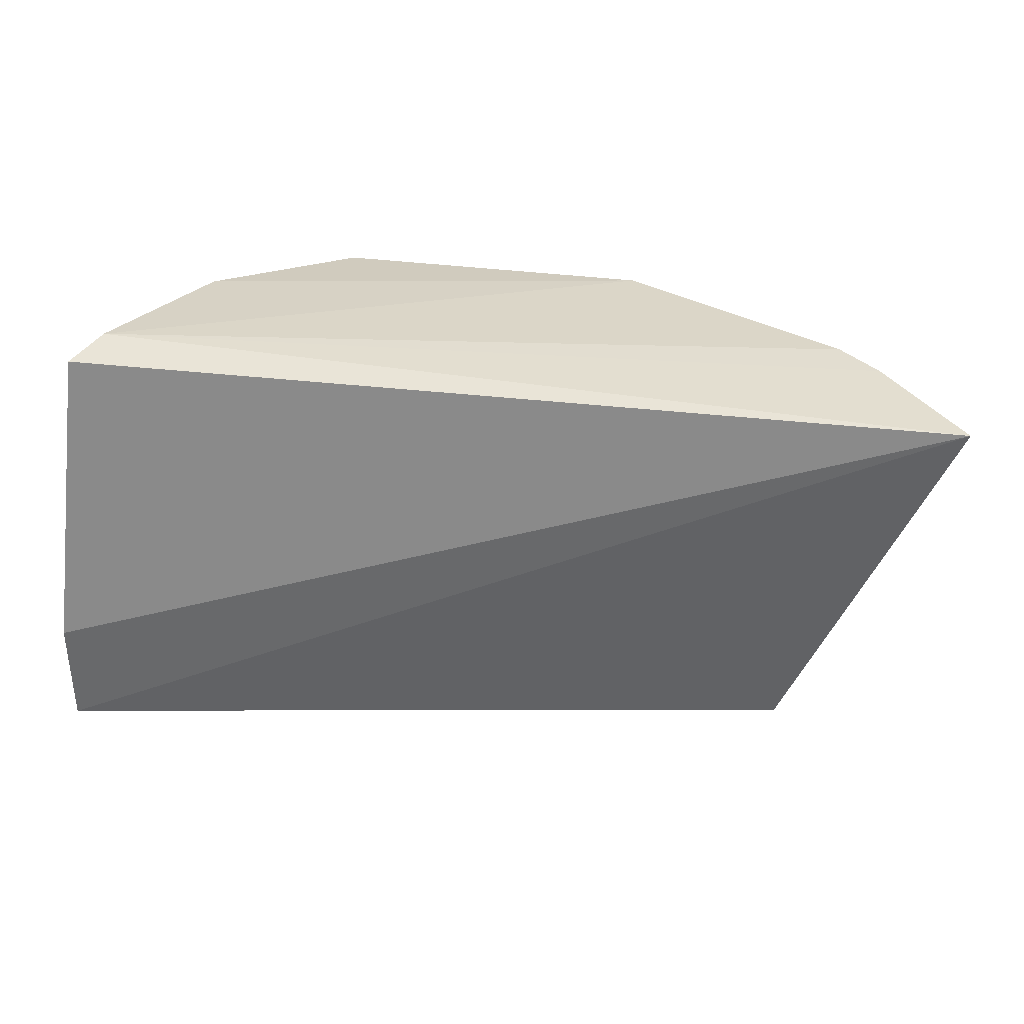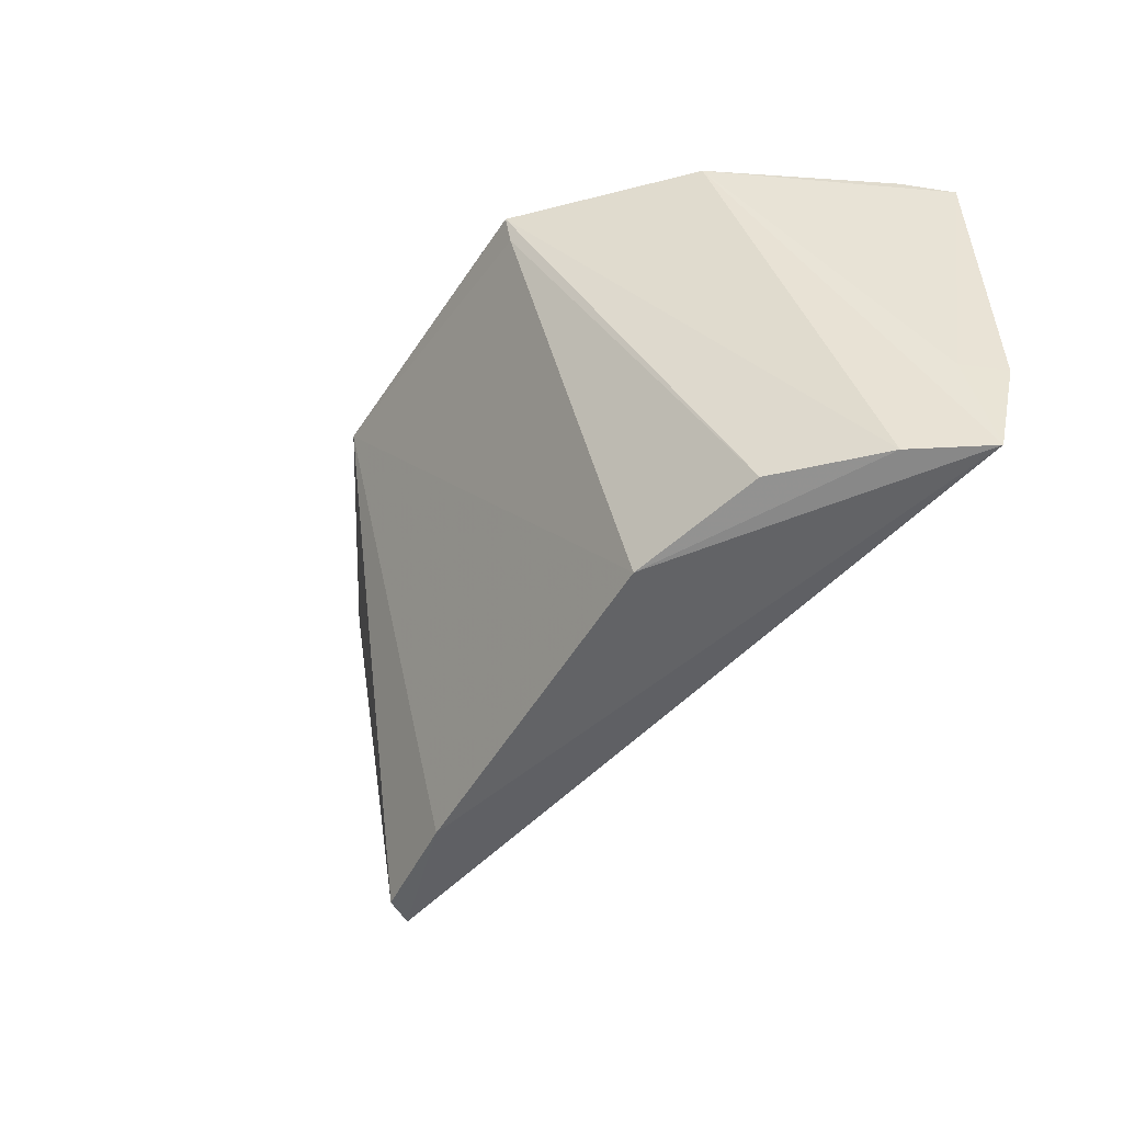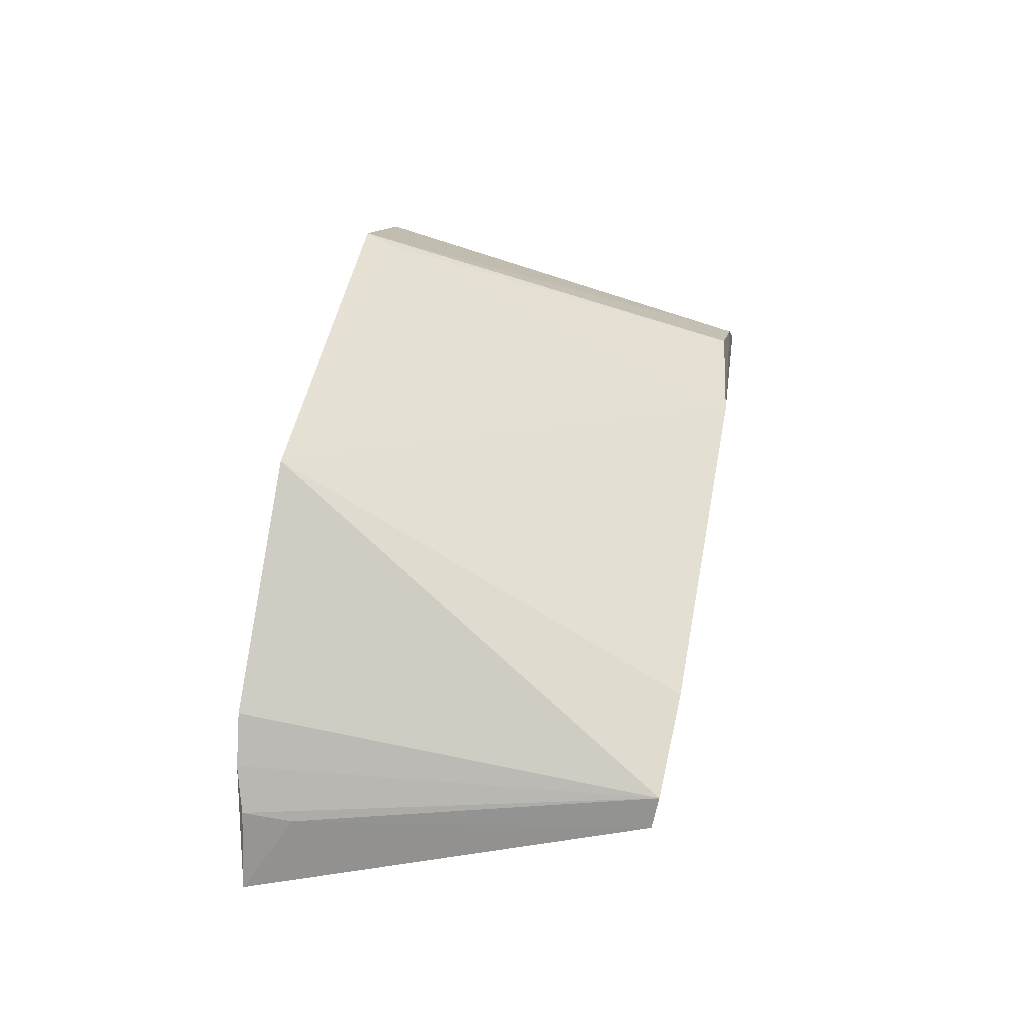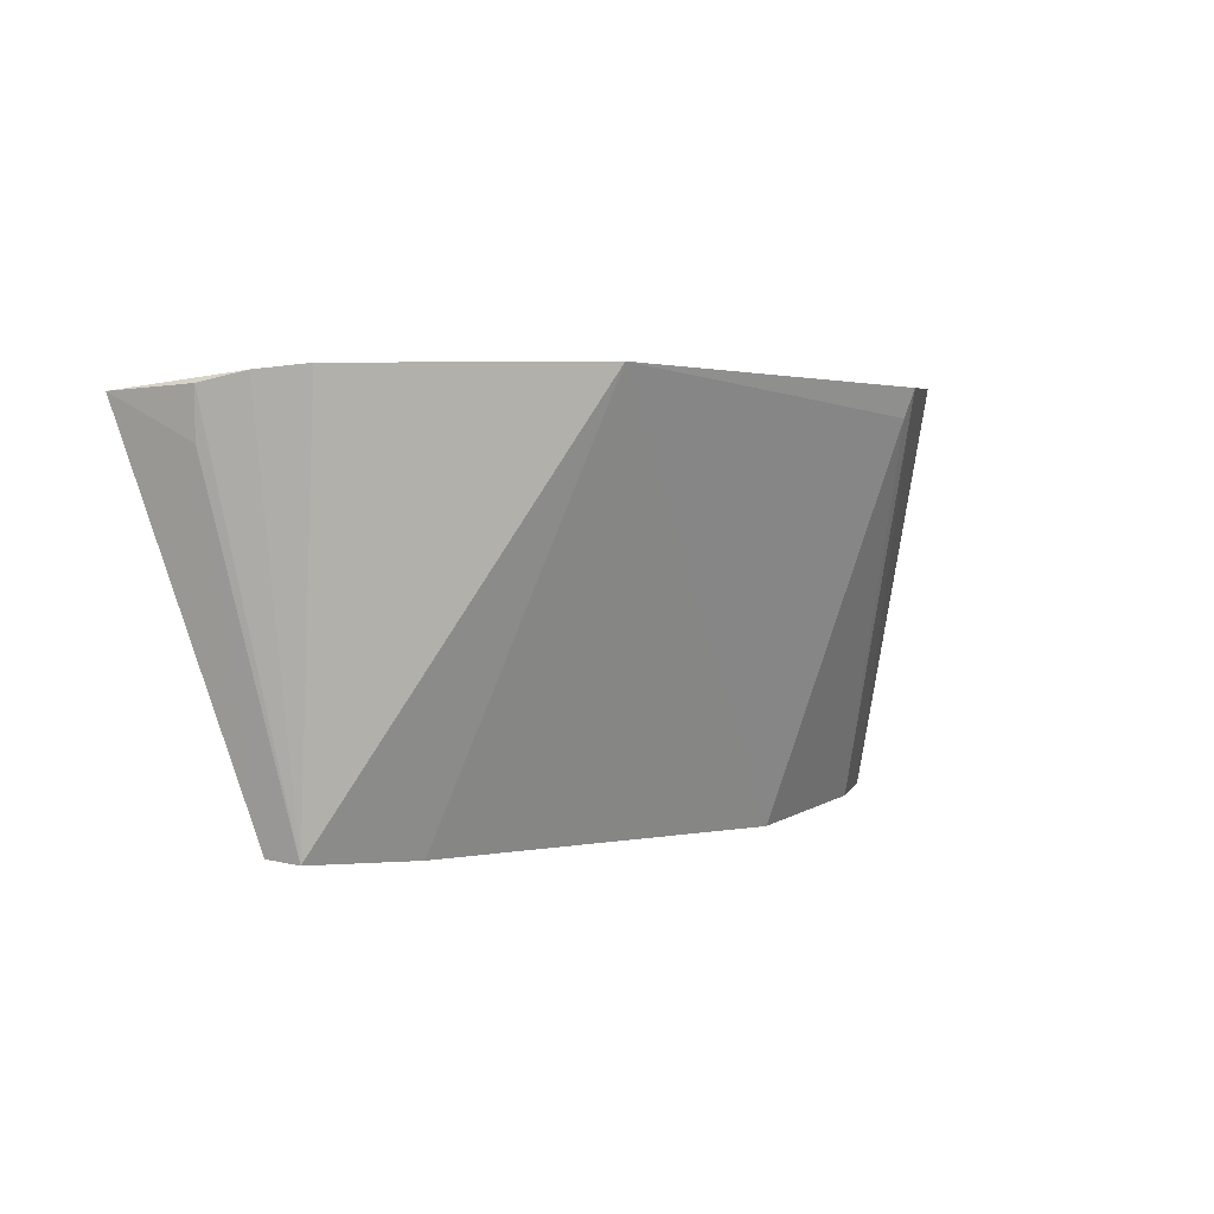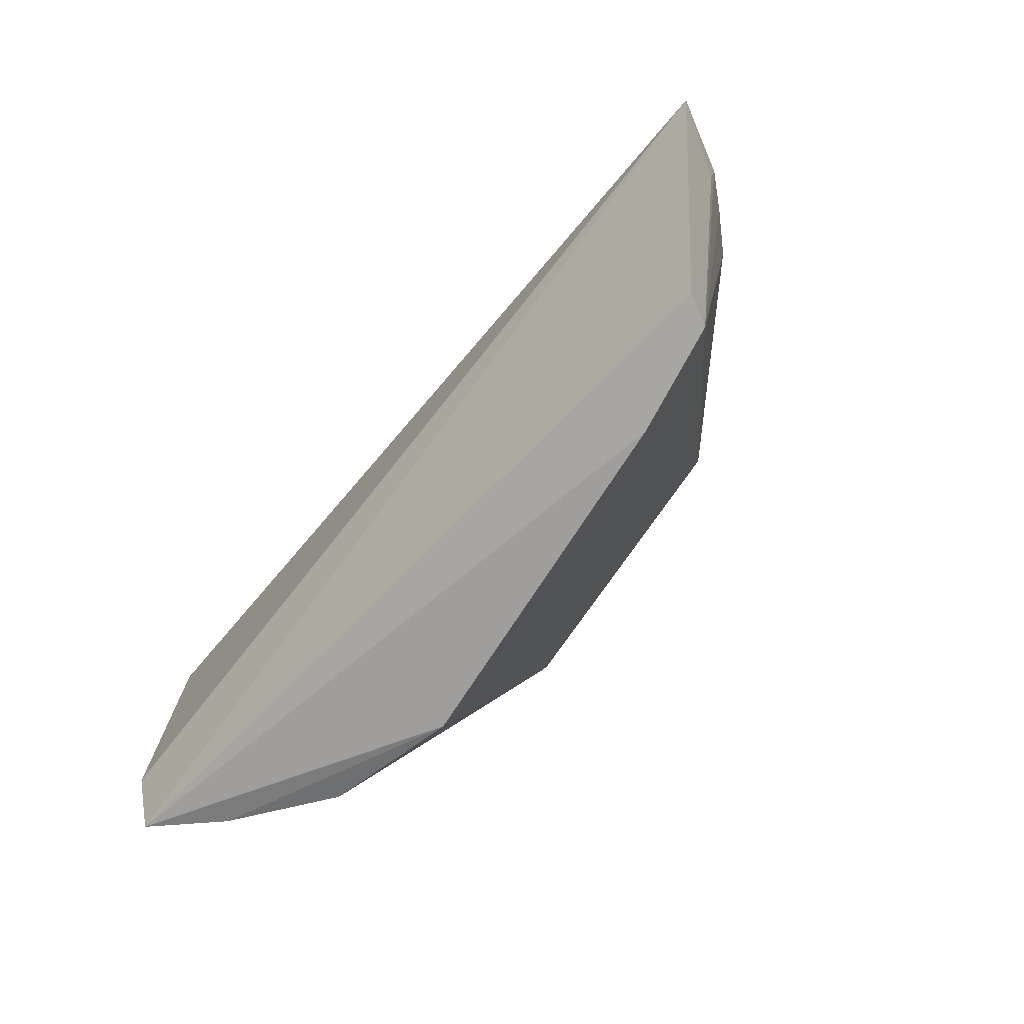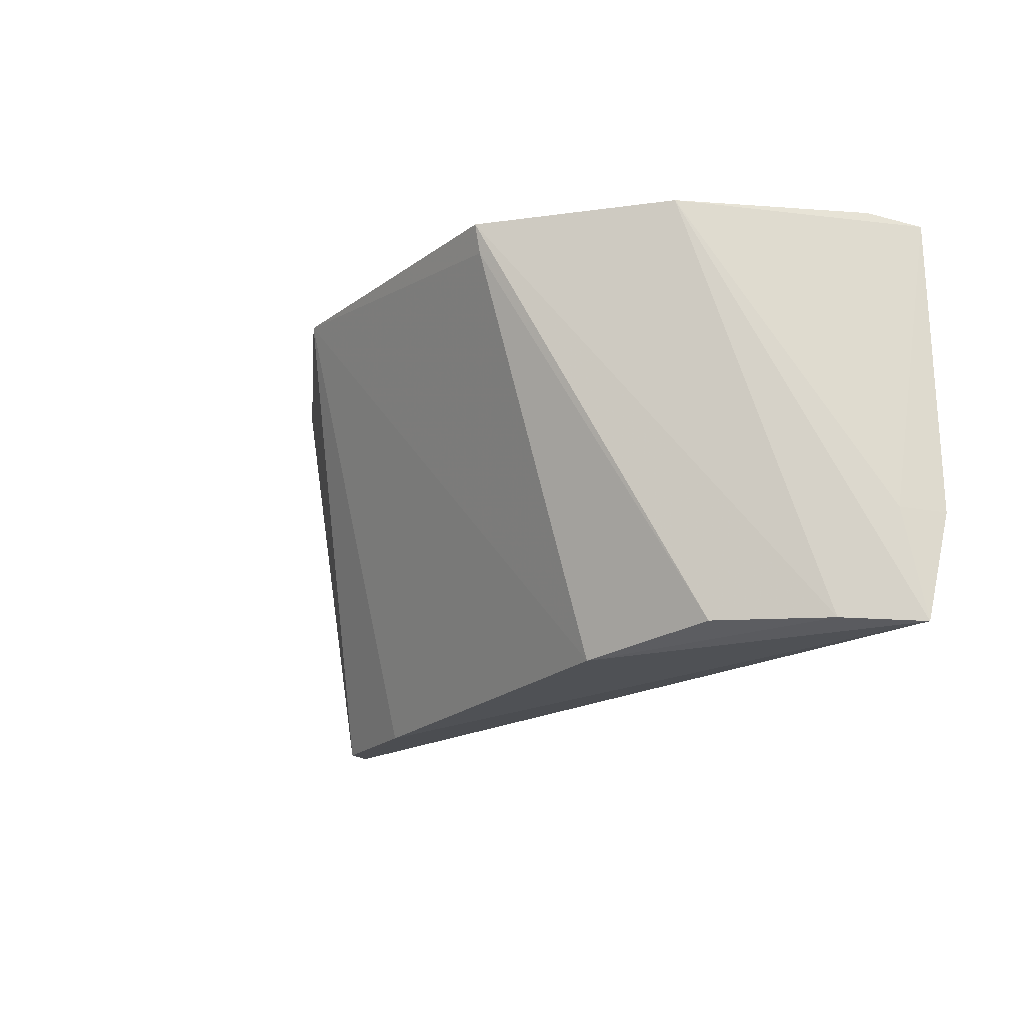
<metadata>
{"format":"obj","ext":"obj","renderer":"f3d","projection":"perspective","resolution":1024,"background":"white","views":[{"elev":-61.9,"azim":171.5,"up":"+Z"},{"elev":-51.8,"azim":60.4,"up":"+Y"},{"elev":56.8,"azim":-79.5,"up":"+Z"},{"elev":3.4,"azim":-32.8,"up":"+Y"},{"elev":-70.1,"azim":-122.2,"up":"+Y"},{"elev":-21.1,"azim":56.5,"up":"+Y"}]}
</metadata>
<code>
v 0.02277 -0.06125 0.06591
v 0.04024 -0.0935 0.03745
v 0.04212 -0.06154 0.03687
v -0.02987 -0.06191 0.04679
v -0.01893 -0.0934 0.05264
v 0.0414 -0.08508 0.036
v -0.0201 -0.06024 0.05762
v 0.03371 -0.06076 0.05462
v 0.0193 -0.09389 0.05323
v -0.02051 -0.09313 0.05037
v 0.04024 -0.0606 0.04068
v -0.002405 -0.06006 0.06687
v -0.02603 -0.06148 0.05245
v 0.0364 -0.09315 0.04295
v 0.03995 -0.08485 0.03937
v -0.0099 -0.09379 0.05329
v -0.02577 -0.06535 0.05185
v -0.02331 -0.06065 0.05496
v 0.02237 -0.0634 0.06521
v 0.02974 -0.09281 0.04962
f 6 2 4
f 6 4 3
f 10 4 2
f 11 3 4
f 11 8 3
f 12 7 5
f 12 1 8
f 12 11 7
f 12 8 11
f 14 8 1
f 14 2 8
f 14 9 2
f 15 6 3
f 15 3 8
f 15 8 2
f 15 2 6
f 16 2 9
f 16 10 2
f 16 5 10
f 16 12 5
f 16 9 12
f 17 10 5
f 17 4 10
f 17 13 4
f 17 5 13
f 18 11 4
f 18 7 11
f 18 4 13
f 18 13 5
f 18 5 7
f 19 12 9
f 19 1 12
f 20 14 1
f 20 1 19
f 20 19 9
f 20 9 14

</code>
